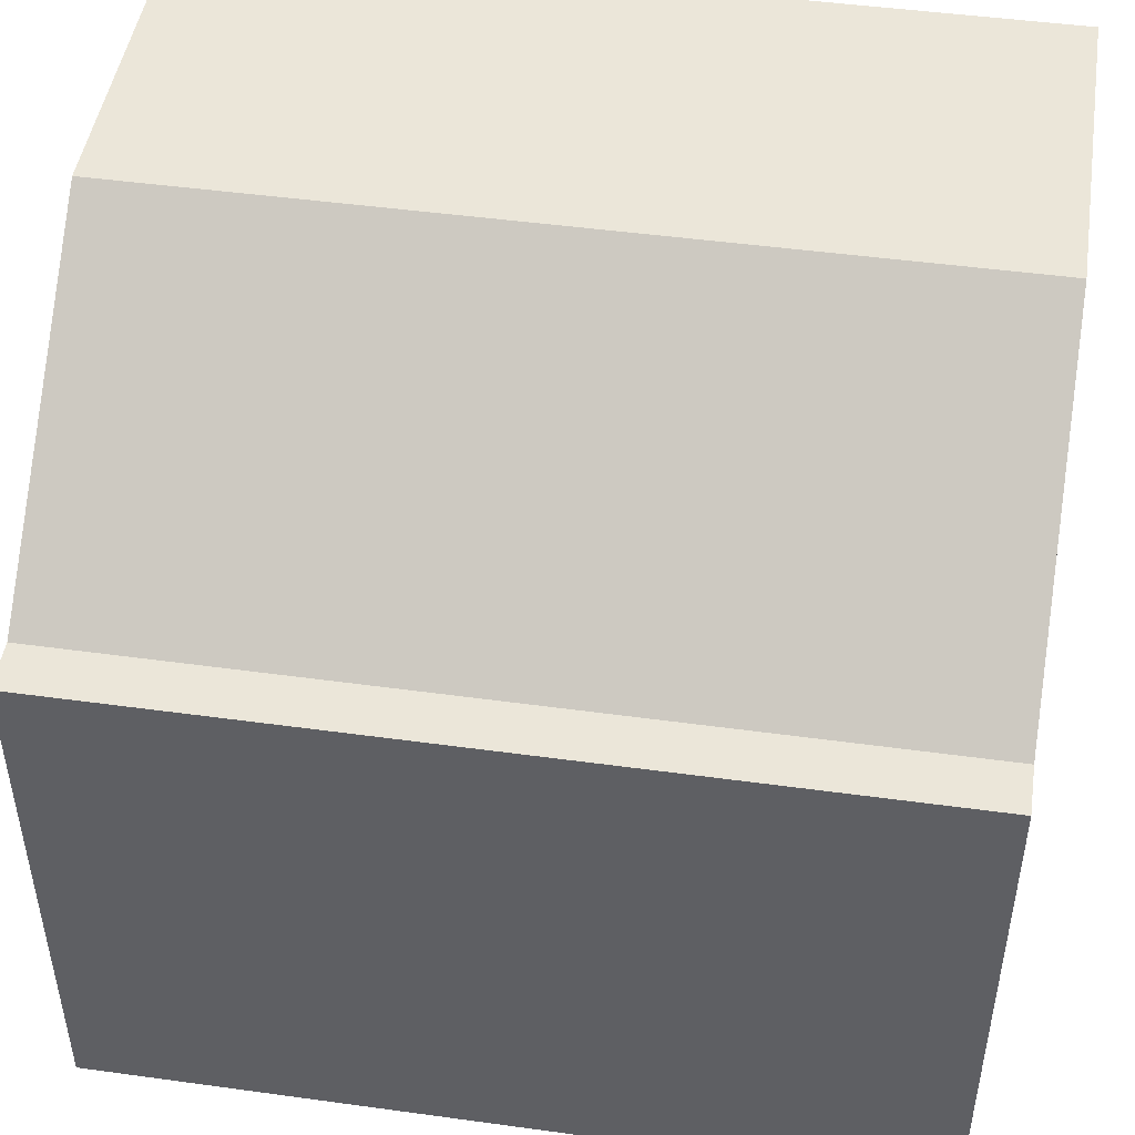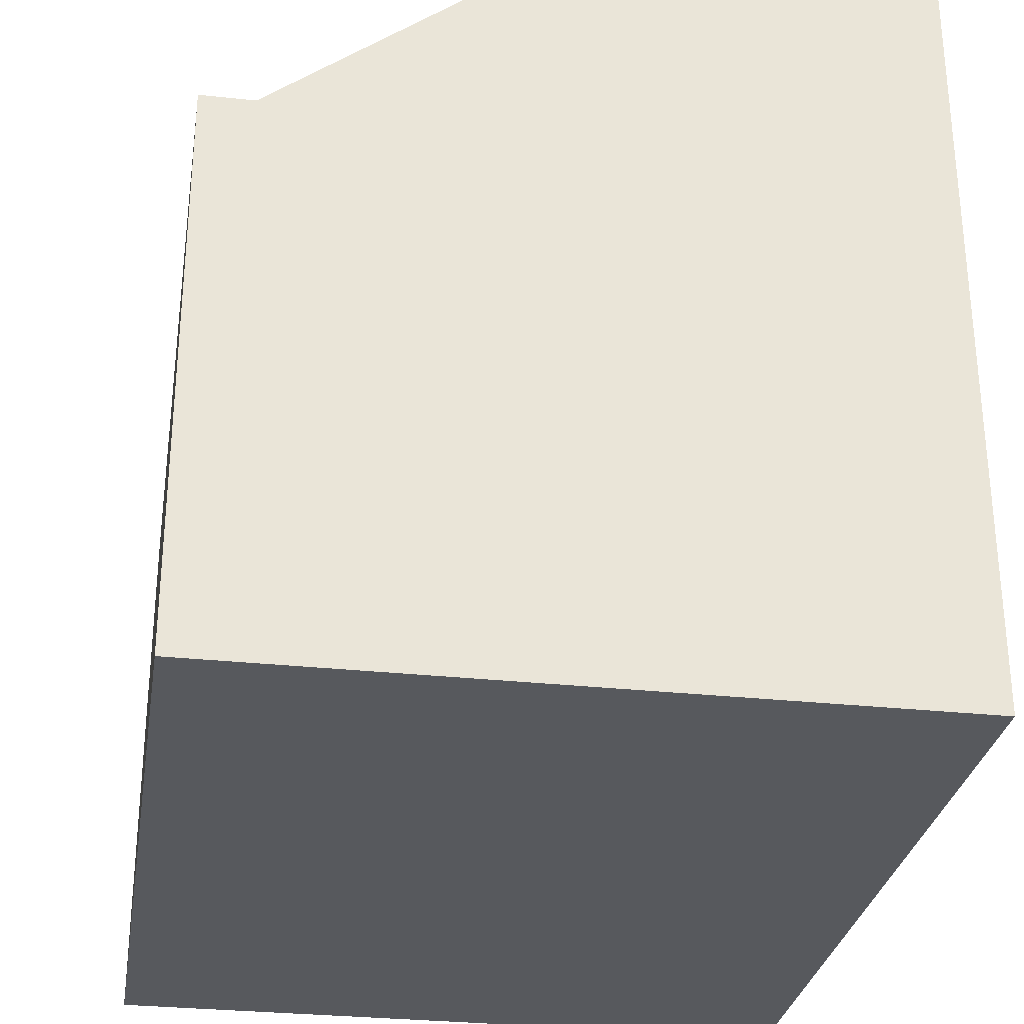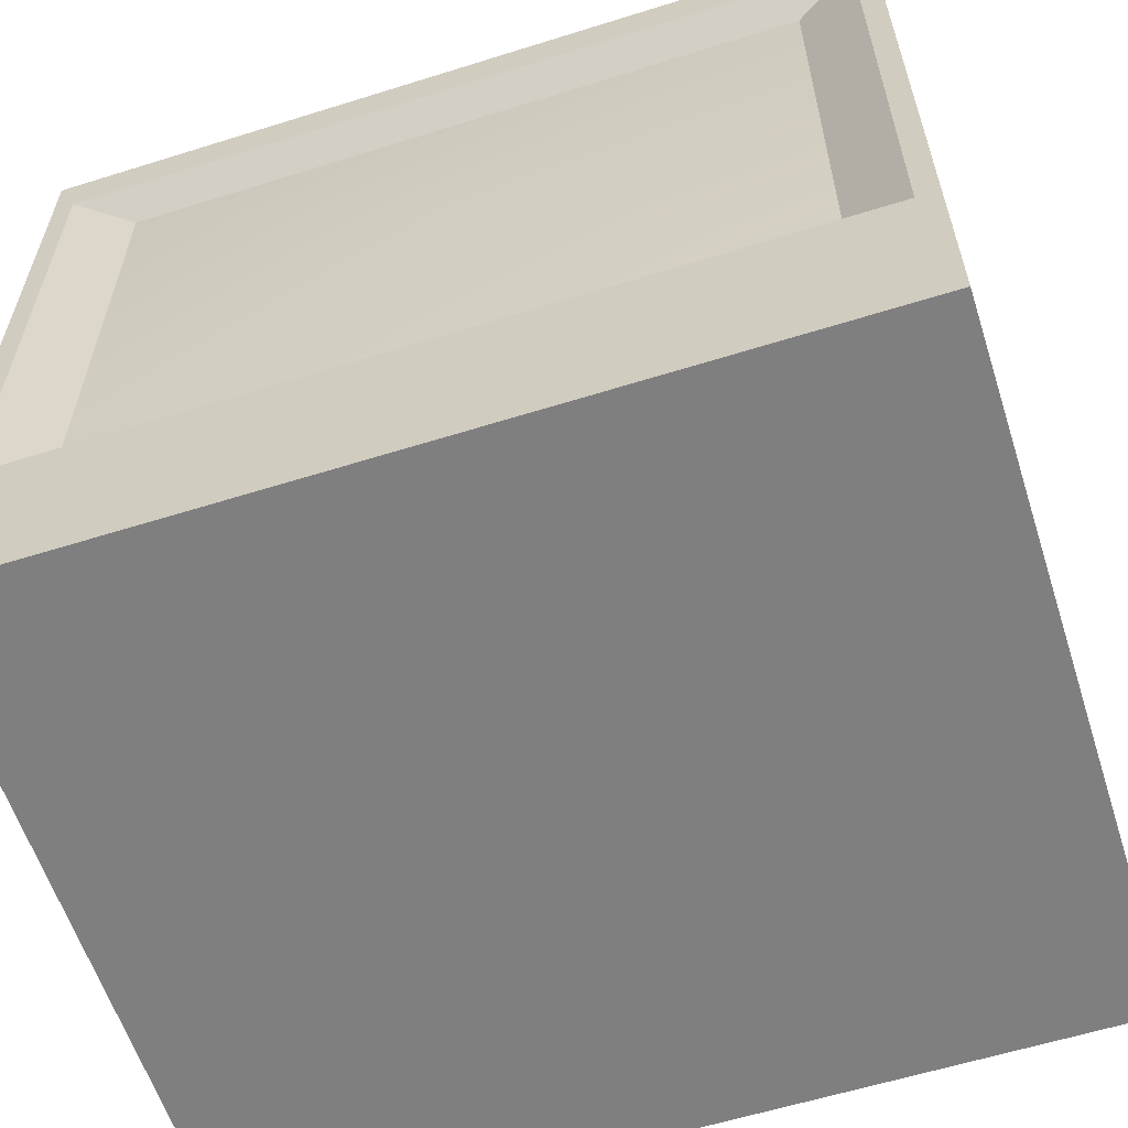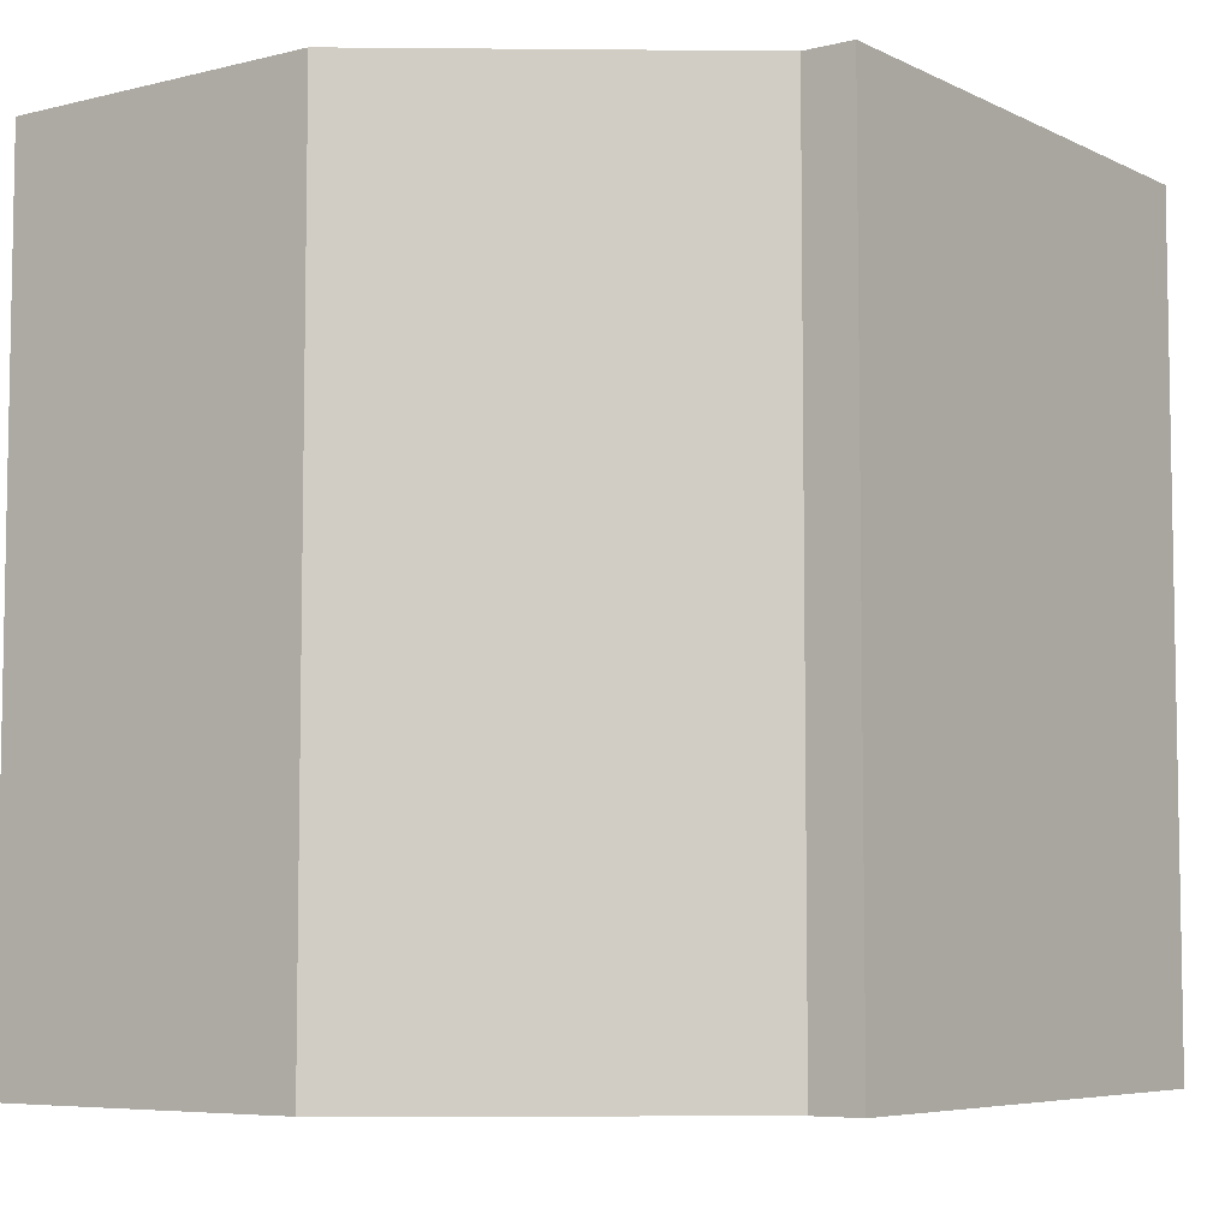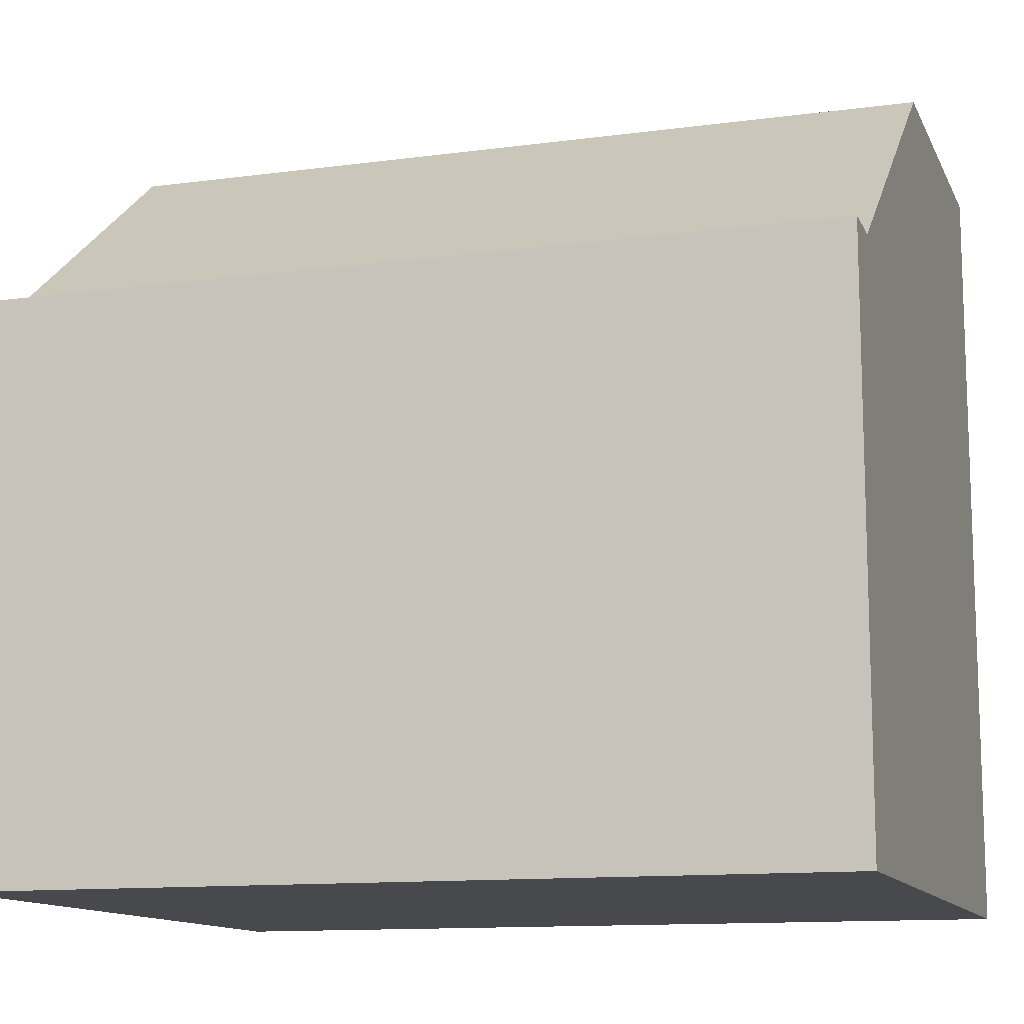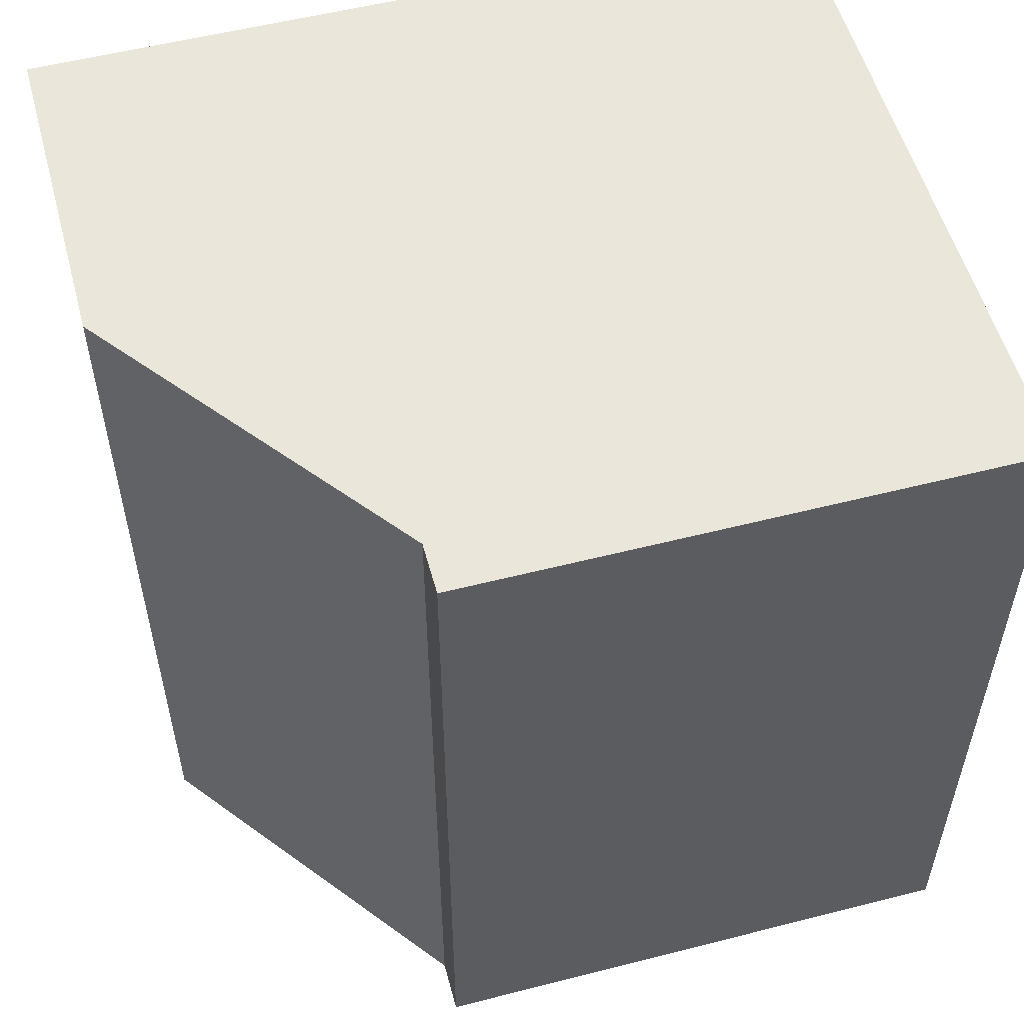
<metadata>
{"format":"obj","ext":"obj","renderer":"f3d","projection":"perspective","resolution":1024,"background":"white","views":[{"elev":47.3,"azim":-81.2,"up":"+Y"},{"elev":-29.7,"azim":-9.1,"up":"+Y"},{"elev":-59.9,"azim":107.8,"up":"+Y"},{"elev":-6.3,"azim":-144.0,"up":"+Z"},{"elev":-12.3,"azim":-72.5,"up":"+Y"},{"elev":54.8,"azim":-105.1,"up":"+Z"}]}
</metadata>
<code>
v -0.3 1.534 1.534
v -0.3 1.534 -1.705
v -1.5 0.6135 -1.705
v -1.5 0.6135 1.534
v -0.3 -1.534 -1.705
v 1 1.534 -1.705
v 1 -1.534 -1.705
v 1 -1.534 1.534
v 1 1.534 1.534
v -0.3 -1.534 1.534
v 1 1.341 -1.621
v 1 -0.8401 -1.621
v 1 -0.8401 1.455
v 1 1.341 1.455
v 0.9 1.218 -1.389
v 0.9 -0.7197 -1.389
v 0.9 -0.7197 1.218
v 0.9 1.218 1.218
v -1.7 0.6135 -1.705
v -1.7 0.6135 1.534
v -1.5 -1.534 1.534
v -1.5 -1.534 -1.705
v -1.7 -1.534 1.534
v -1.7 -1.534 -1.705
g CRTtv_CRTtv_Default_OBJ
f 1 2 3 4
f 5 2 6 7
f 8 9 1 10
f 5 7 8 10
f 6 2 1 9
f 11 12 7 6
f 12 13 8 7
f 14 11 6 9
f 13 14 9 8
f 15 16 12 11
f 16 17 13 12
f 18 15 11 14
f 17 18 14 13
f 4 3 19 20
f 5 10 21 22
f 2 5 22 3
f 10 1 4 21
f 23 20 19 24
f 22 21 23 24
f 3 22 24 19
f 21 4 20 23
v 1 0.2491 -0.0854
v 0.9 -0.7197 1.218
v 0.9 -0.7197 -1.389
v 0.9 1.218 -1.389
v 0.9 1.218 1.218
g Screen_CRTtv.001
f 25 26 27
f 28 25 27
f 29 25 28
f 29 26 25

</code>
